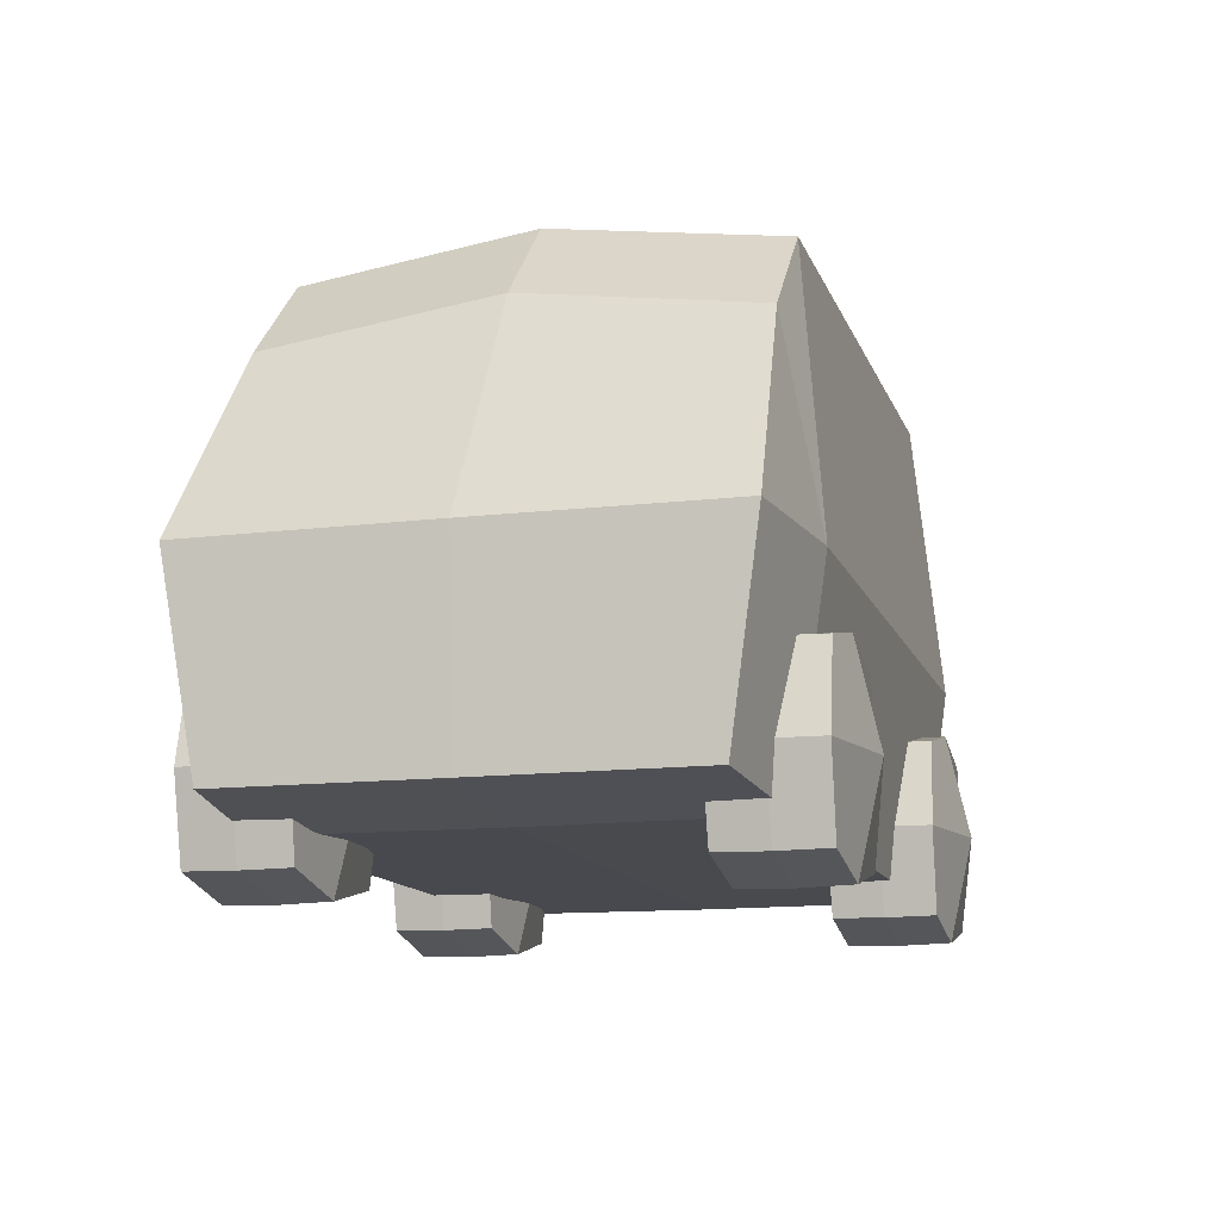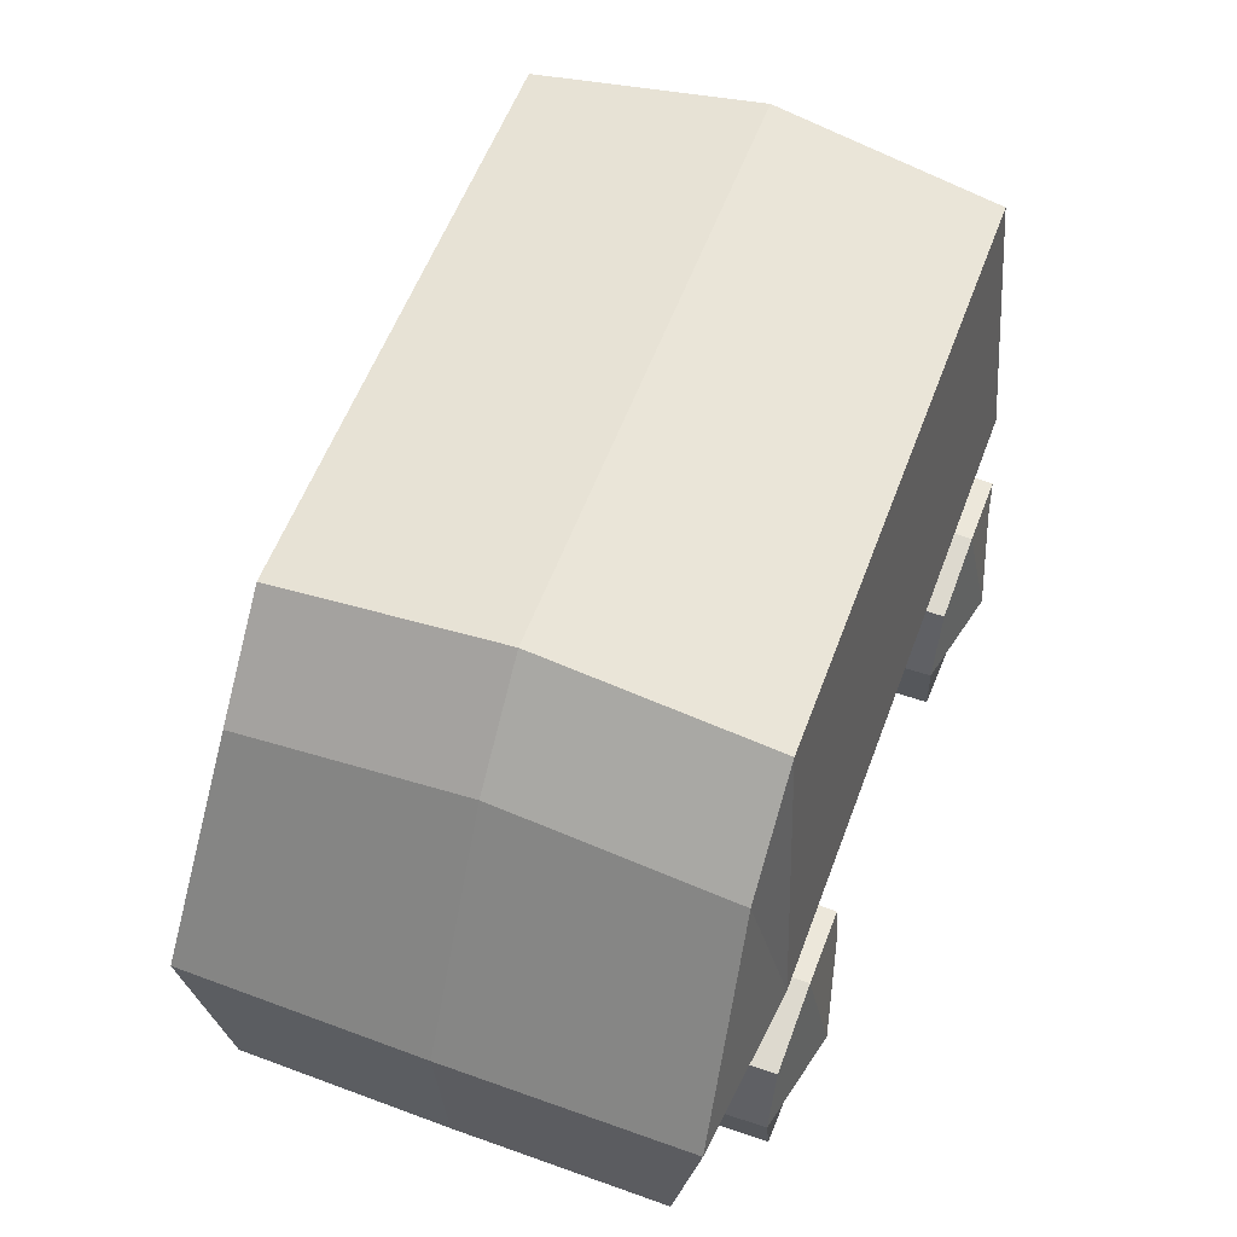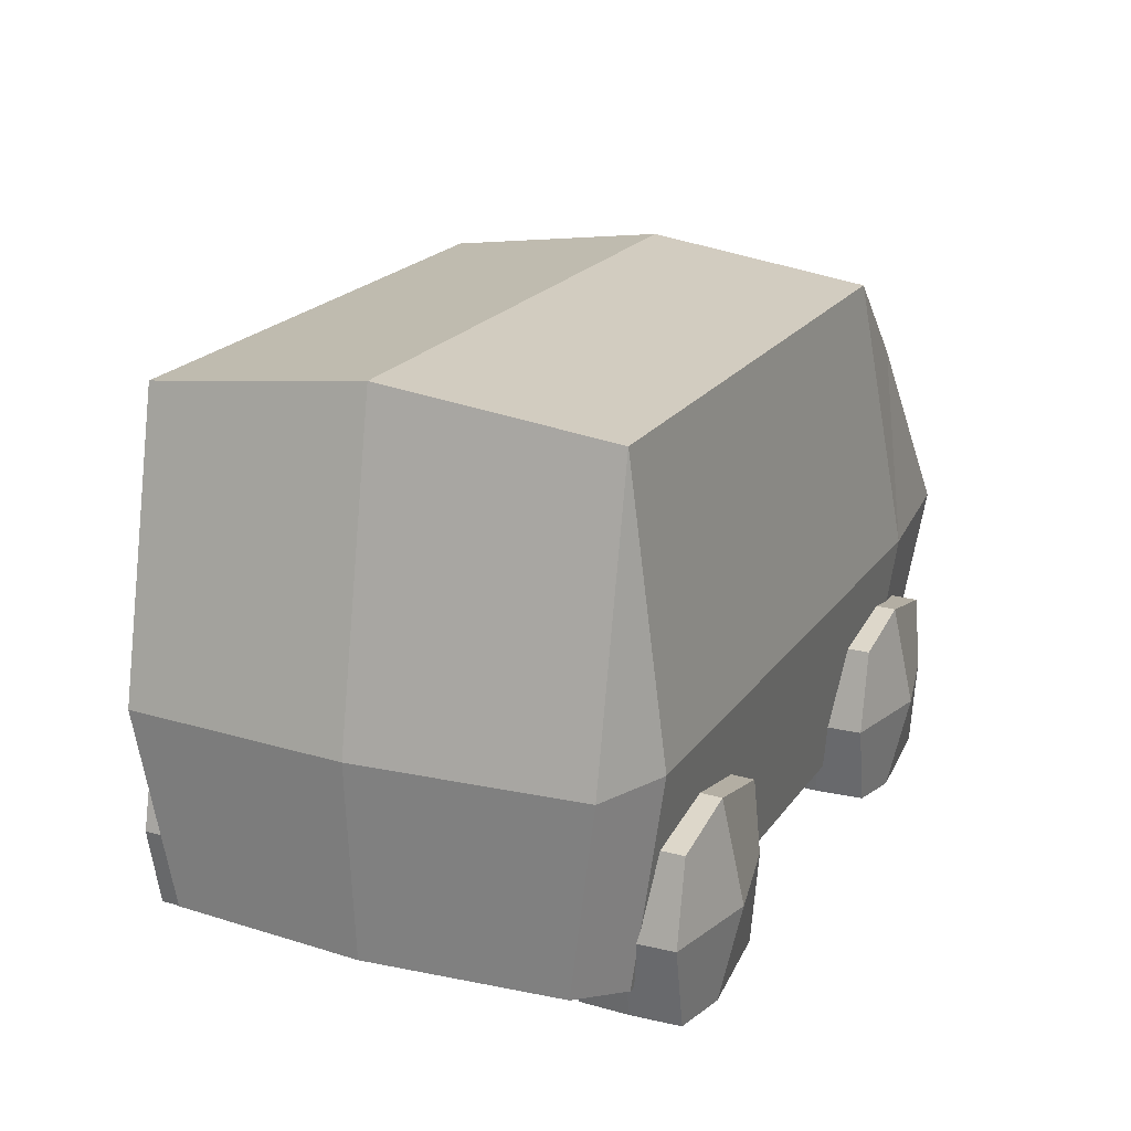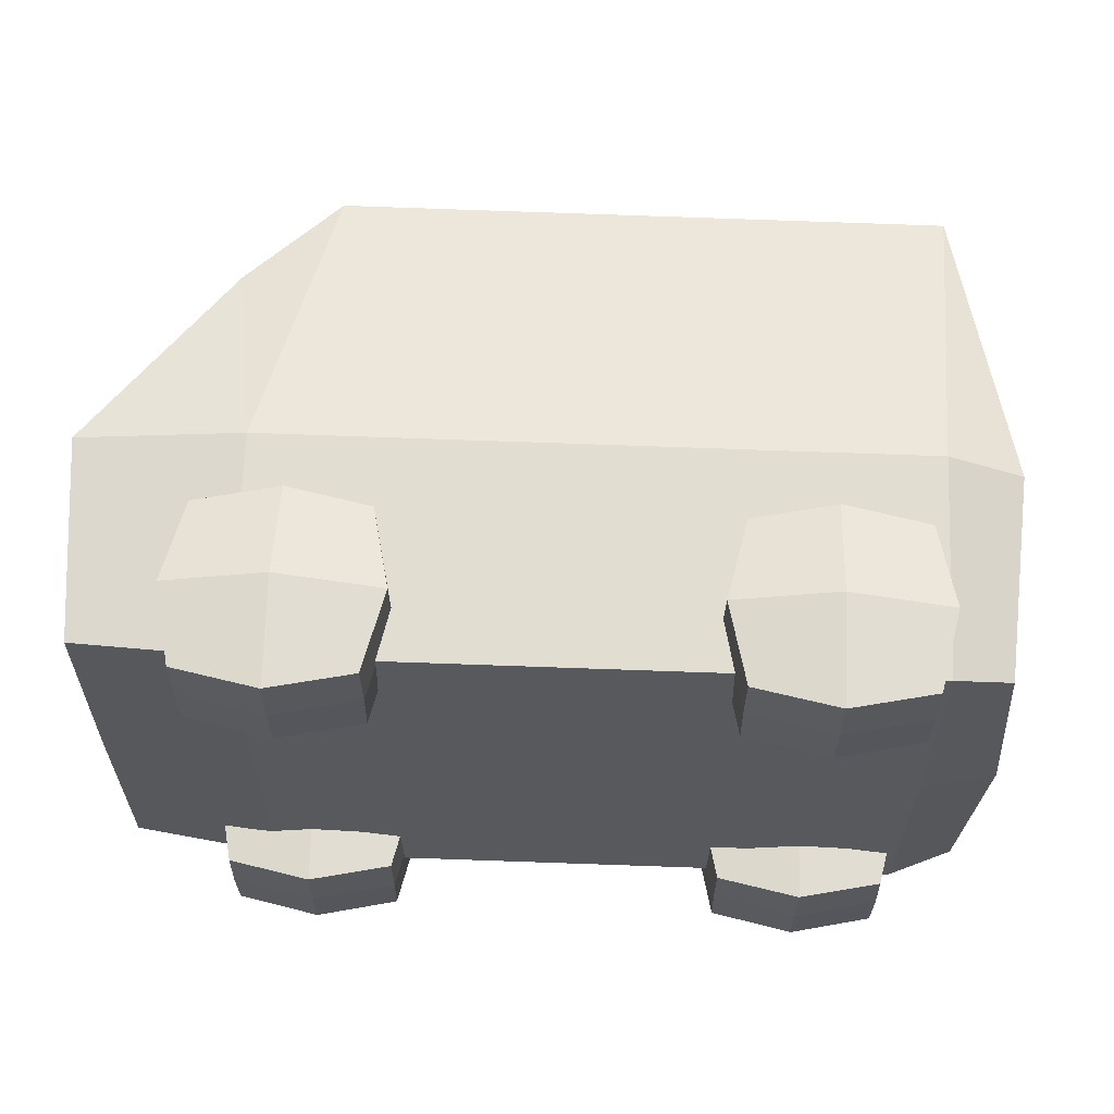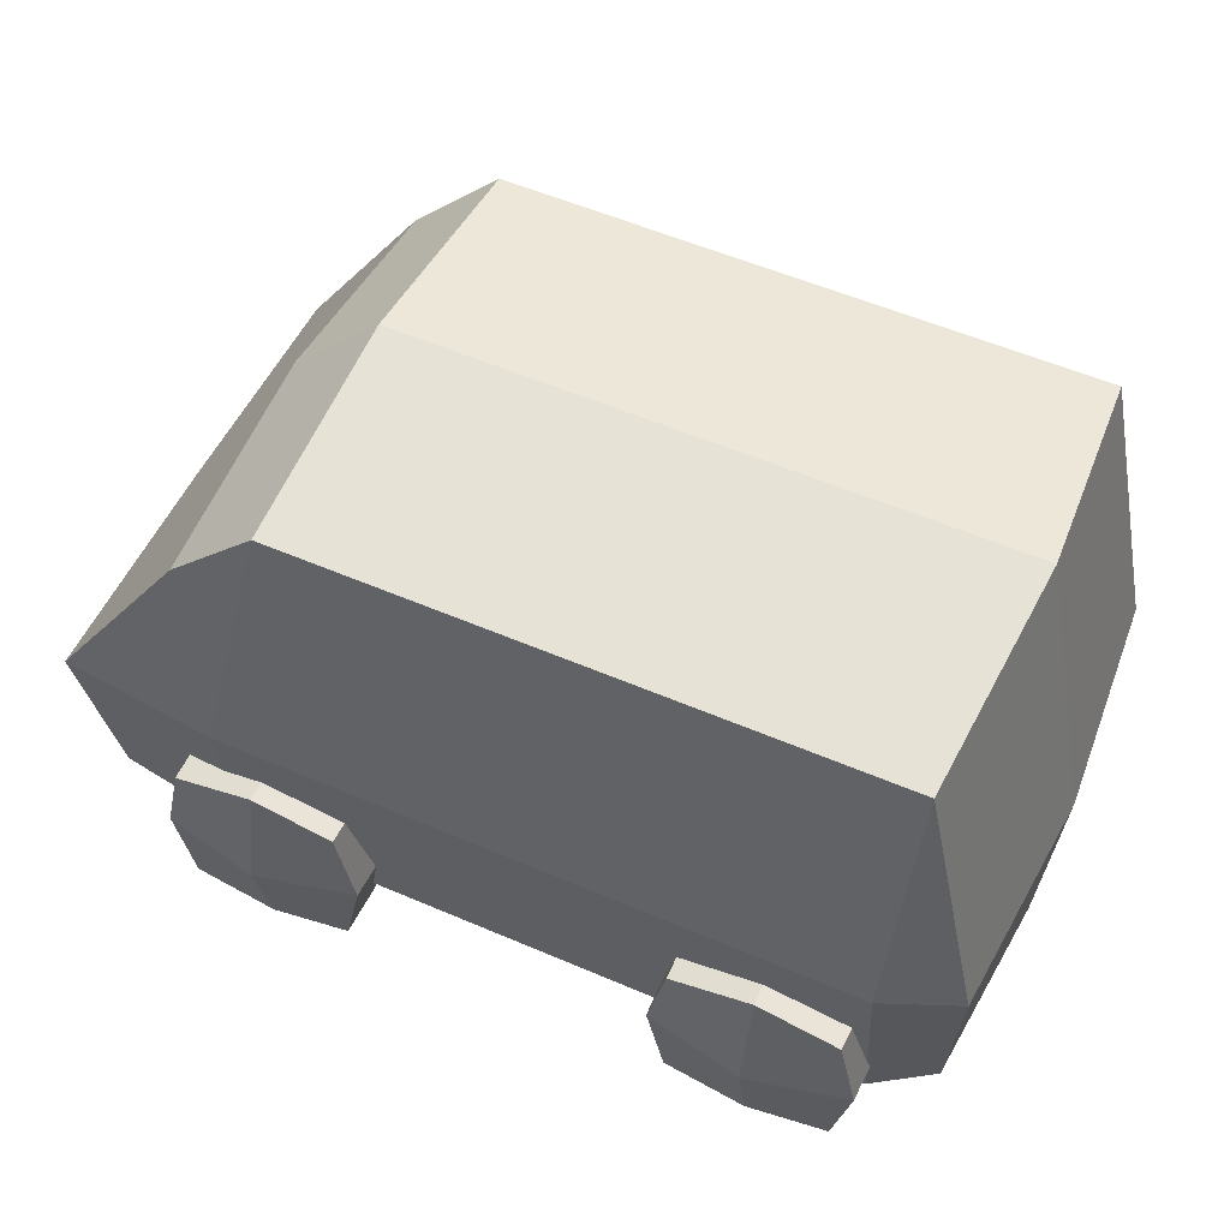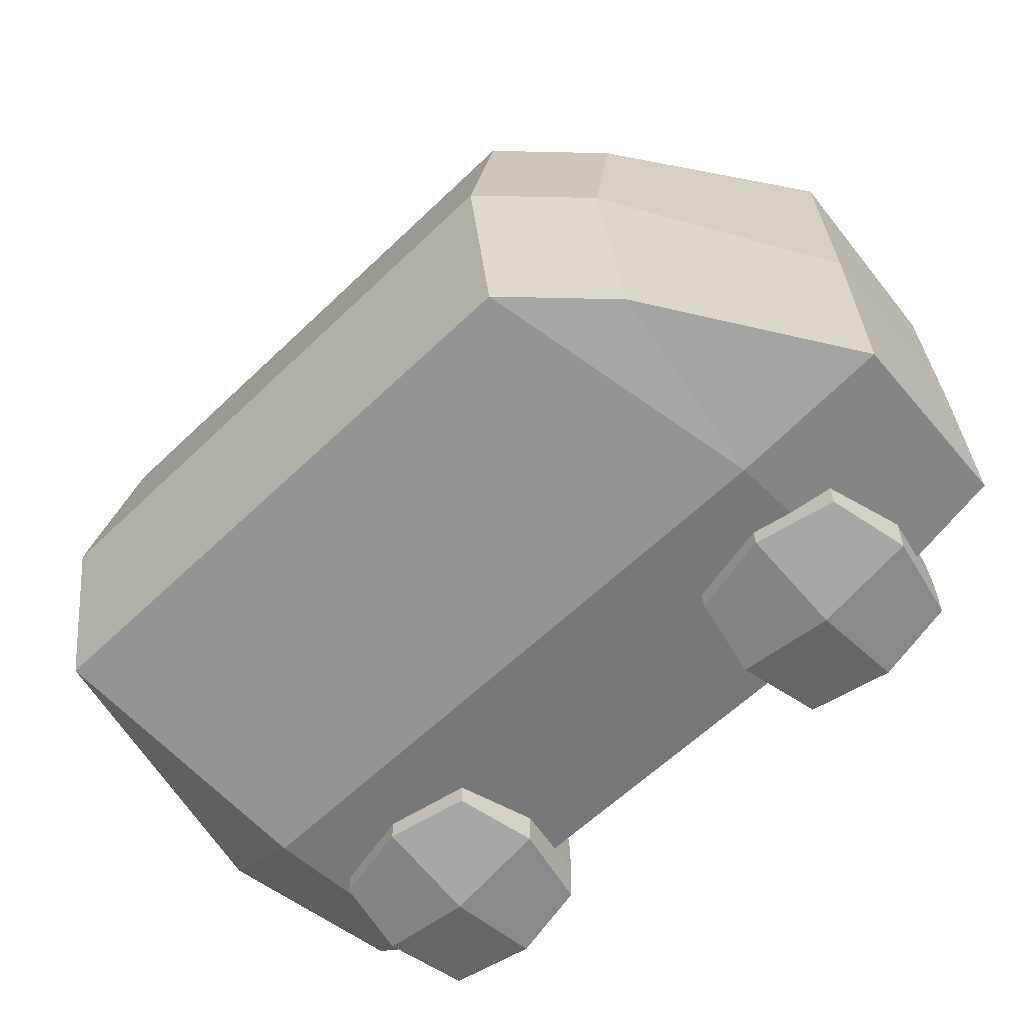
<metadata>
{"format":"obj","ext":"obj","renderer":"f3d","projection":"perspective","resolution":1024,"background":"white","views":[{"elev":-12.9,"azim":-74.2,"up":"+Y"},{"elev":58.4,"azim":-69.4,"up":"+Y"},{"elev":20.3,"azim":114.9,"up":"+Y"},{"elev":60.6,"azim":2.2,"up":"+Z"},{"elev":54.0,"azim":24.7,"up":"+Y"},{"elev":-63.2,"azim":-136.3,"up":"+Z"}]}
</metadata>
<code>
o Van.391
v -3.244 0.3905 -6.892
v -3.42 0.3516 -6.894
v -3.067 0.3516 -6.894
v -3.244 0.175 -6.844
v -3.244 0.3937 -7
v -3.065 0.3533 -7
v -3.244 0.3905 -7.108
v -3.422 0.3533 -7
v -3.462 0.175 -7
v -3.42 0.3516 -7.106
v -3.459 0.175 -7.108
v -3.42 -0.001592 -7.106
v -3.244 0.175 -7.156
v -3.028 0.175 -7.108
v -3.244 -0.04045 -7.108
v -3.067 -0.001592 -7.106
v -3.244 -0.04375 -7
v -3.065 -0.003347 -7
v -3.422 -0.003347 -7
v -3.244 -0.04045 -6.892
v -3.067 -0.001592 -6.894
v -3.42 -0.001592 -6.894
v -3.459 0.175 -6.892
v -3.028 0.175 -6.892
v -3.025 0.175 -7
v -3.067 0.3516 -7.106
v -4.744 0.5217 -7.469
v -2.871 0.1019 -7.469
v -4.711 0.1022 -7.469
v -4.455 1.008 -7.469
v -2.838 0.5218 -7.469
v -2.971 1.197 -7.469
v -4.26 1.201 -7.469
v -4.74 0.5214 -6.954
v -2.905 0.1025 -7.05
v -4.708 0.1031 -7.018
v -4.453 0.9414 -6.985
v -2.873 0.5215 -6.985
v -3.004 1.132 -6.987
v -4.259 1.135 -6.985
v -4.396 0.06541 -7.469
v -3.028 0.06763 -7.469
v -4.391 0.06816 -6.982
v -3.032 0.0695 -6.984
v -3.031 0.5218 -6.919
v -4.392 0.5222 -6.917
v -4.74 0.5214 -7.983
v -2.905 0.1025 -7.888
v -4.708 0.1031 -7.919
v -4.453 0.9414 -7.953
v -2.873 0.5215 -7.952
v -3.004 1.132 -7.951
v -4.259 1.135 -7.953
v -4.391 0.06816 -7.955
v -3.032 0.0695 -7.953
v -3.031 0.5218 -8.018
v -4.392 0.5222 -8.021
v -4.395 0.06415 -7.94
v -4.339 0.09191 -7.939
v -3.087 0.0747 -7.938
v -3.051 0.1118 -7.941
v -4.339 0.07116 -6.999
v -4.339 0.09191 -6.999
v -3.063 0.05103 -6.996
v -3.051 0.1118 -6.996
v -3.244 0.3905 -7.83
v -3.42 0.3516 -7.832
v -3.067 0.3516 -7.832
v -3.244 0.175 -7.781
v -3.244 0.3937 -7.938
v -3.065 0.3533 -7.938
v -3.244 0.3905 -8.045
v -3.422 0.3533 -7.938
v -3.462 0.175 -7.938
v -3.42 0.3516 -8.043
v -3.459 0.175 -8.045
v -3.42 -0.001592 -8.043
v -3.244 0.175 -8.094
v -3.028 0.175 -8.045
v -3.244 -0.04045 -8.045
v -3.067 -0.001592 -8.043
v -3.244 -0.04375 -7.938
v -3.065 -0.003347 -7.938
v -3.422 -0.003347 -7.938
v -3.244 -0.04045 -7.83
v -3.067 -0.001592 -7.832
v -3.42 -0.001592 -7.832
v -3.459 0.175 -7.83
v -3.028 0.175 -7.83
v -3.025 0.175 -7.938
v -3.067 0.3516 -8.043
v -4.306 0.3905 -7.83
v -4.483 0.3516 -7.832
v -4.13 0.3516 -7.832
v -4.306 0.175 -7.781
v -4.306 0.3937 -7.938
v -4.128 0.3533 -7.938
v -4.306 0.3905 -8.045
v -4.485 0.3533 -7.938
v -4.525 0.175 -7.938
v -4.483 0.3516 -8.043
v -4.522 0.175 -8.045
v -4.483 -0.001592 -8.043
v -4.306 0.175 -8.094
v -4.091 0.175 -8.045
v -4.306 -0.04045 -8.045
v -4.13 -0.001592 -8.043
v -4.306 -0.04375 -7.938
v -4.128 -0.003347 -7.938
v -4.485 -0.003347 -7.938
v -4.306 -0.04045 -7.83
v -4.13 -0.001592 -7.832
v -4.483 -0.001592 -7.832
v -4.522 0.175 -7.83
v -4.091 0.175 -7.83
v -4.088 0.175 -7.938
v -4.13 0.3516 -8.043
v -4.306 0.3905 -6.892
v -4.483 0.3516 -6.894
v -4.13 0.3516 -6.894
v -4.306 0.175 -6.844
v -4.306 0.3937 -7
v -4.128 0.3533 -7
v -4.306 0.3905 -7.108
v -4.485 0.3533 -7
v -4.525 0.175 -7
v -4.483 0.3516 -7.106
v -4.522 0.175 -7.108
v -4.483 -0.001592 -7.106
v -4.306 0.175 -7.156
v -4.091 0.175 -7.108
v -4.306 -0.04045 -7.108
v -4.13 -0.001592 -7.106
v -4.306 -0.04375 -7
v -4.128 -0.003347 -7
v -4.485 -0.003347 -7
v -4.306 -0.04045 -6.892
v -4.13 -0.001592 -6.894
v -4.483 -0.001592 -6.894
v -4.522 0.175 -6.892
v -4.091 0.175 -6.892
v -4.088 0.175 -7
v -4.13 0.3516 -7.106
f 1 2 8 5
f 2 1 4 23
f 3 1 5 6
f 1 3 24 4
f 26 6 5 7
f 7 5 8 10
f 2 23 9 8
f 10 8 9 11
f 10 11 13 7
f 11 9 19 12
f 11 12 15 13
f 13 15 16 14
f 7 13 14 26
f 15 17 18 16
f 12 19 17 15
f 20 21 18 17
f 22 20 17 19
f 4 24 21 20
f 23 4 20 22
f 23 22 19 9
f 21 24 25 18
f 24 3 6 25
f 16 18 25 14
f 14 25 6 26
f 46 43 36 34
f 29 27 34 36
f 31 28 35 38
f 33 32 39 40
f 30 33 40 37
f 41 29 36 43
f 32 31 38 39
f 27 30 37 34
f 28 42 44 35
f 42 41 43 44
f 45 44 43 46
f 38 35 44 45
f 39 38 45
f 39 45 46 40
f 46 34 37
f 40 46 37
f 57 47 49 54
f 29 49 47 27
f 31 51 48 28
f 33 53 52 32
f 30 50 53 33
f 41 54 49 29
f 32 52 51 31
f 27 47 50 30
f 28 48 55 42
f 42 55 54 41
f 56 57 54 55
f 51 56 55 48
f 52 56 51
f 52 53 57 56
f 57 50 47
f 53 50 57
f 66 67 73 70
f 67 66 69 88
f 68 66 70 71
f 66 68 89 69
f 91 71 70 72
f 72 70 73 75
f 67 88 74 73
f 75 73 74 76
f 75 76 78 72
f 76 74 84 77
f 76 77 80 78
f 78 80 81 79
f 72 78 79 91
f 80 82 83 81
f 77 84 82 80
f 85 86 83 82
f 87 85 82 84
f 69 89 86 85
f 88 69 85 87
f 88 87 84 74
f 86 89 90 83
f 89 68 71 90
f 81 83 90 79
f 79 90 71 91
f 92 93 99 96
f 93 92 95 114
f 94 92 96 97
f 92 94 115 95
f 117 97 96 98
f 98 96 99 101
f 93 114 100 99
f 101 99 100 102
f 101 102 104 98
f 102 100 110 103
f 102 103 106 104
f 104 106 107 105
f 98 104 105 117
f 106 108 109 107
f 103 110 108 106
f 111 112 109 108
f 113 111 108 110
f 95 115 112 111
f 114 95 111 113
f 114 113 110 100
f 112 115 116 109
f 115 94 97 116
f 107 109 116 105
f 105 116 97 117
f 118 119 125 122
f 119 118 121 140
f 120 118 122 123
f 118 120 141 121
f 143 123 122 124
f 124 122 125 127
f 119 140 126 125
f 127 125 126 128
f 127 128 130 124
f 128 126 136 129
f 128 129 132 130
f 130 132 133 131
f 124 130 131 143
f 132 134 135 133
f 129 136 134 132
f 137 138 135 134
f 139 137 134 136
f 121 141 138 137
f 140 121 137 139
f 140 139 136 126
f 138 141 142 135
f 141 120 123 142
f 133 135 142 131
f 131 142 123 143
l 59 58
l 62 63
l 61 60
l 64 65

</code>
